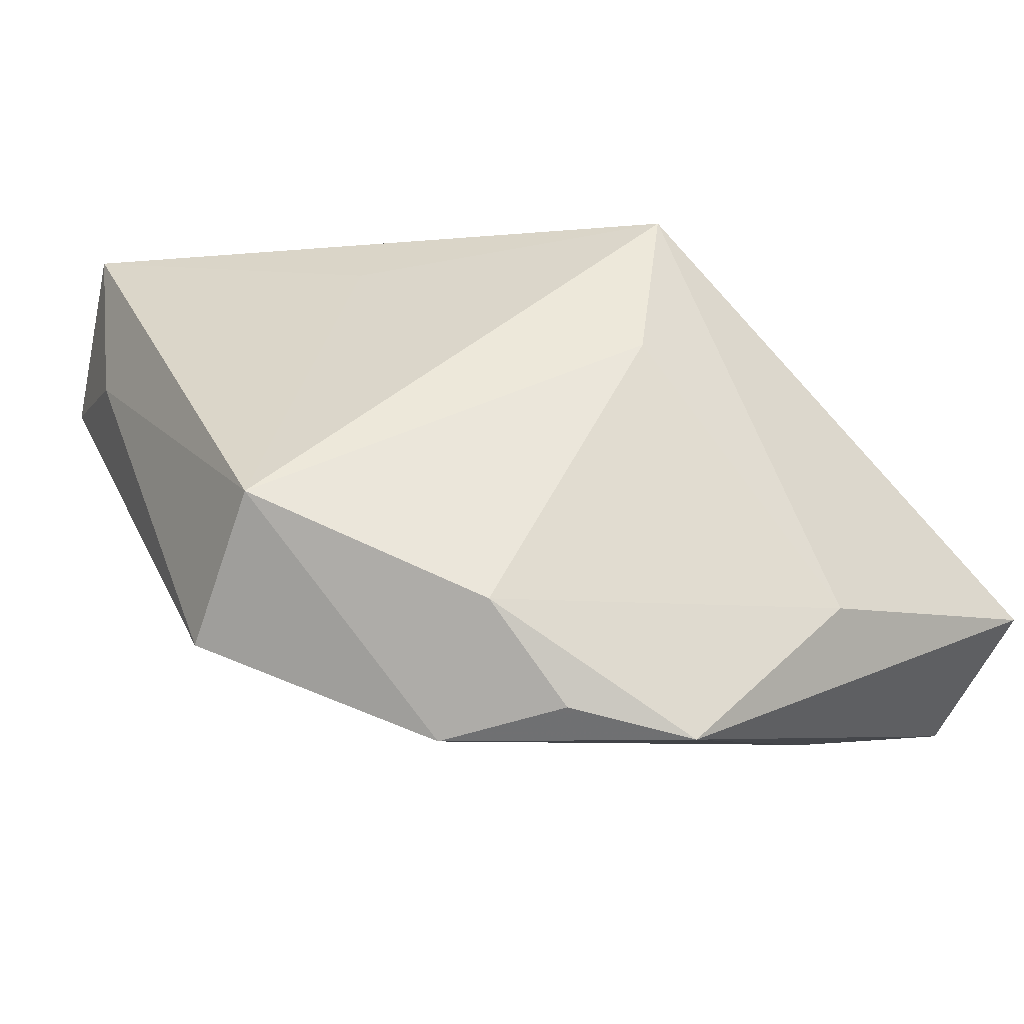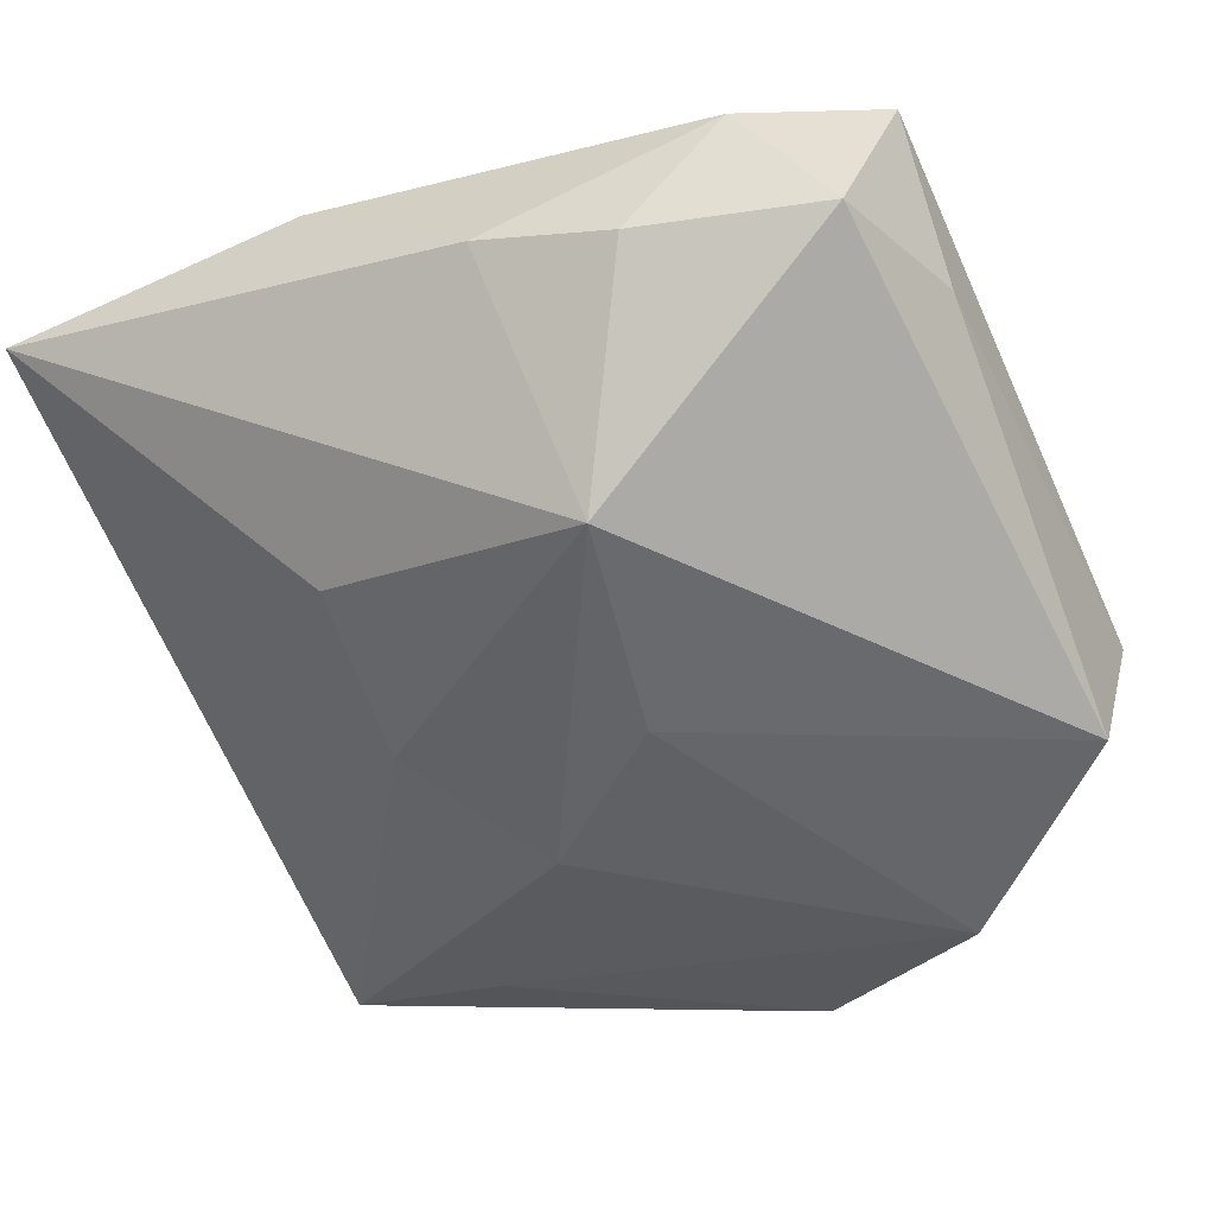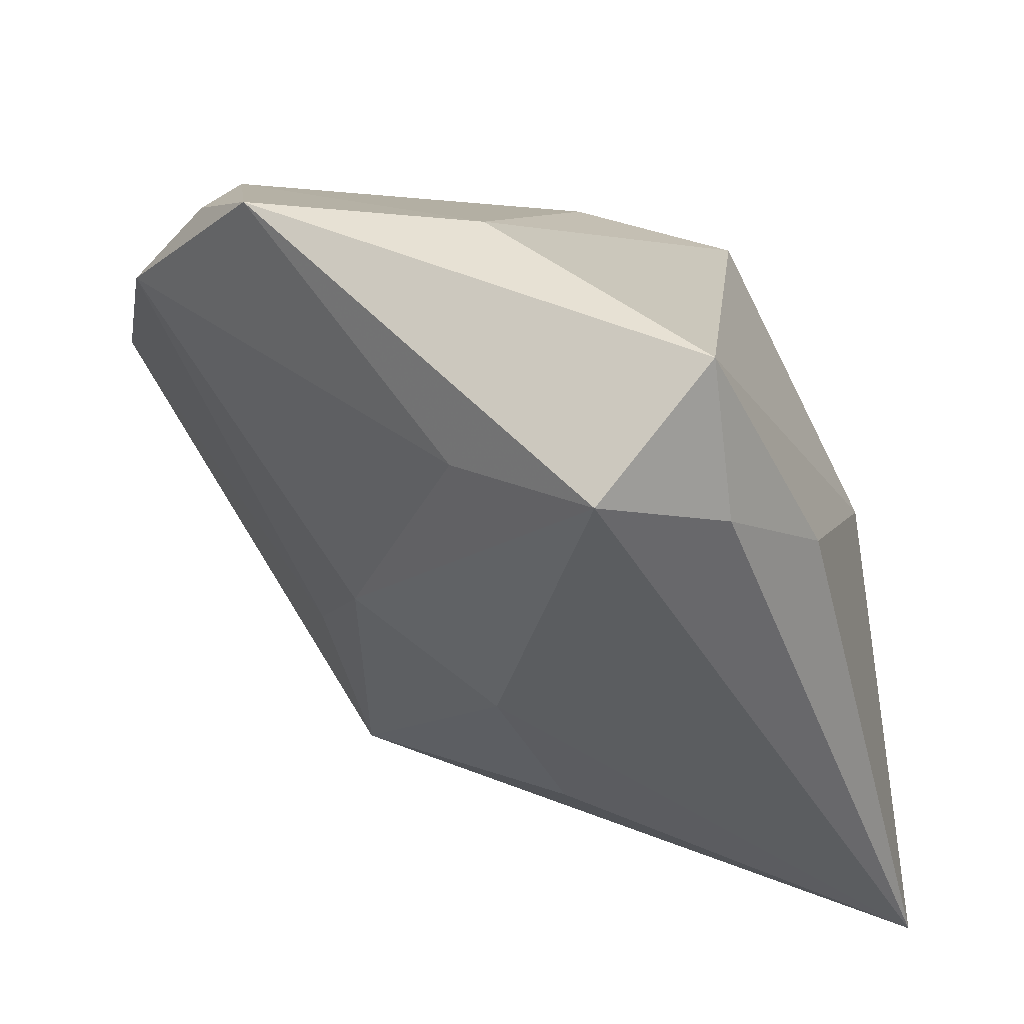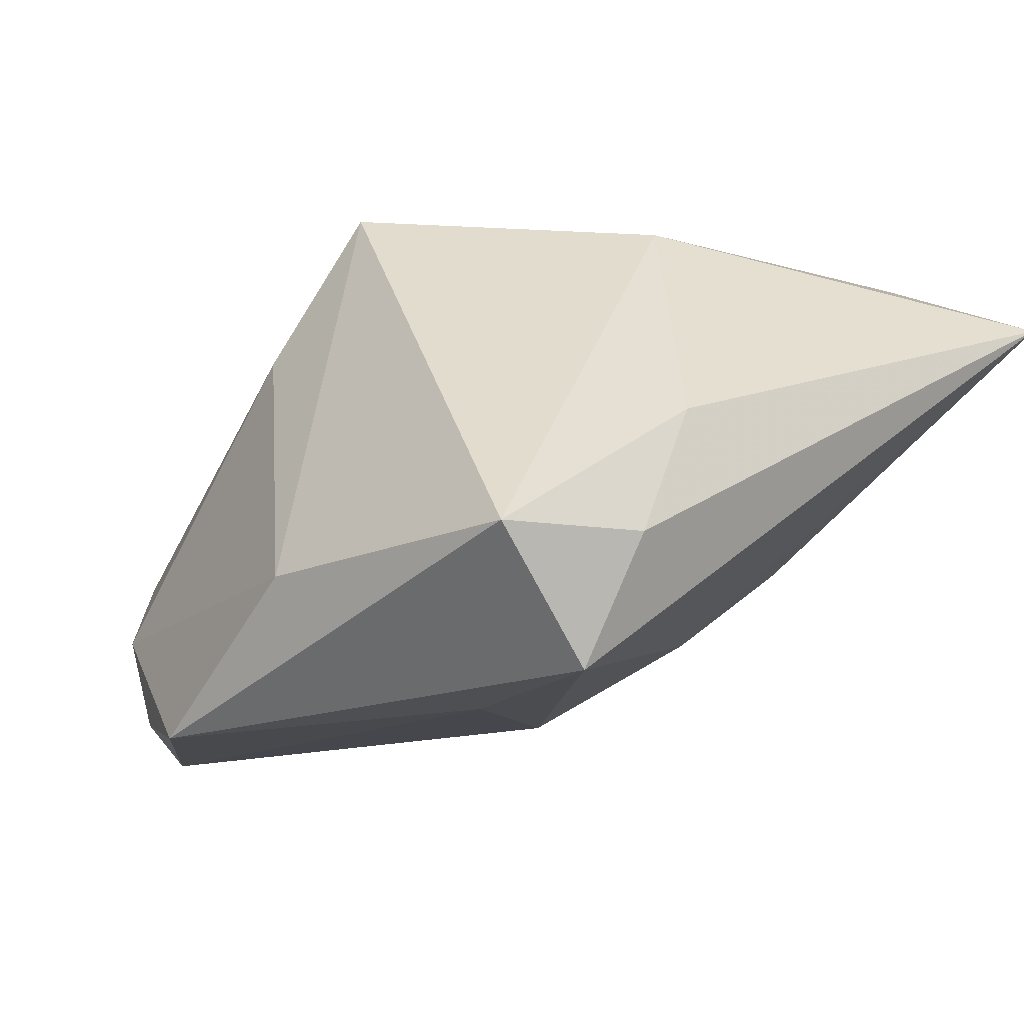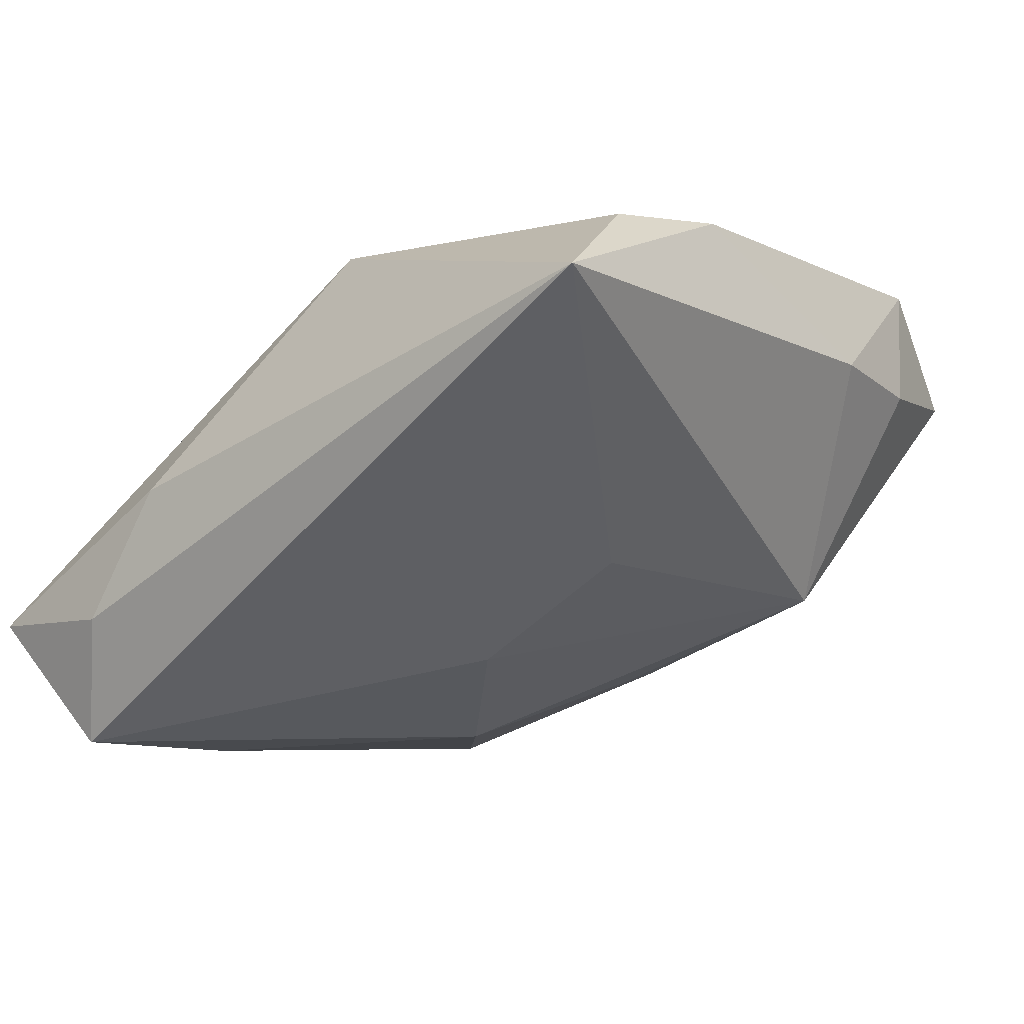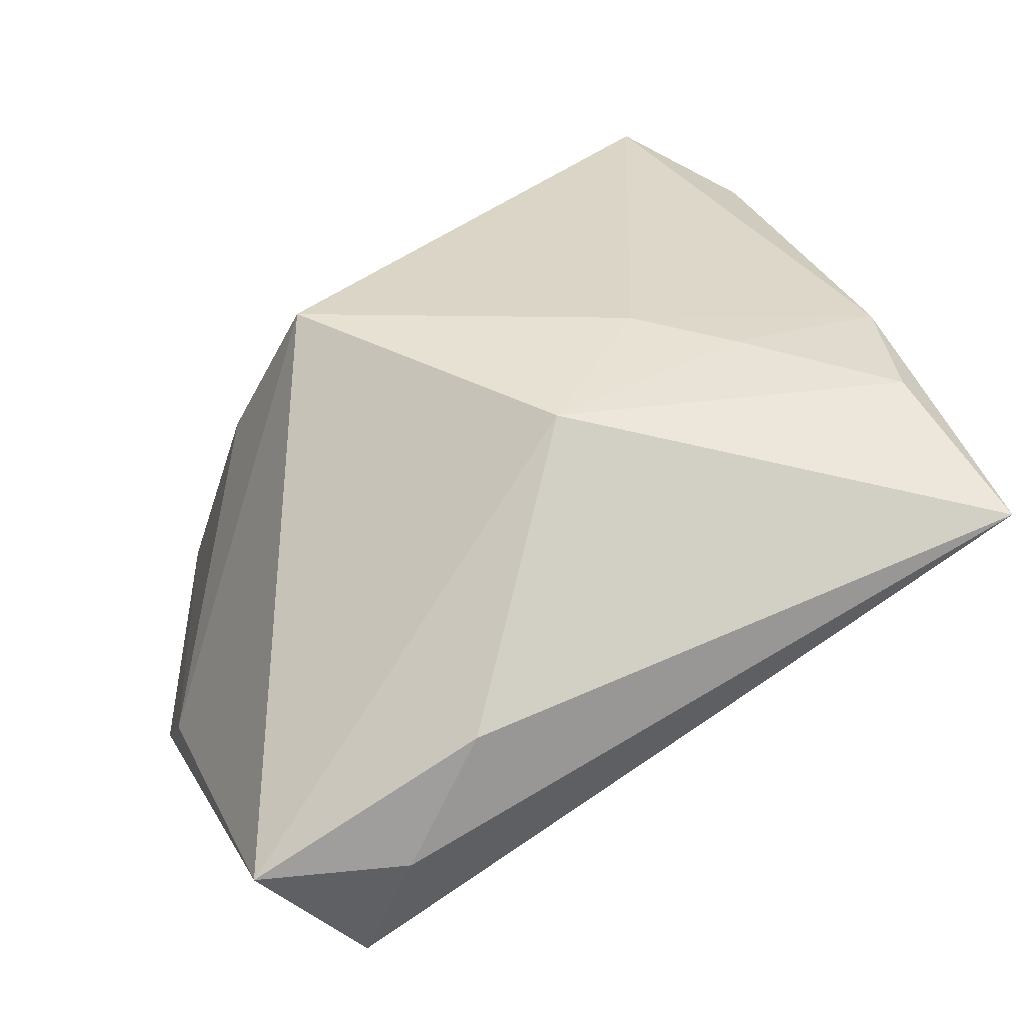
<metadata>
{"format":"obj","ext":"obj","renderer":"f3d","projection":"perspective","resolution":1024,"background":"white","views":[{"elev":-9.7,"azim":145.9,"up":"+Z"},{"elev":-28.9,"azim":25.7,"up":"+Z"},{"elev":27.4,"azim":-130.3,"up":"+Y"},{"elev":-12.6,"azim":-129.4,"up":"+Z"},{"elev":-3.3,"azim":-53.3,"up":"+Z"},{"elev":29.6,"azim":-103.5,"up":"+Z"}]}
</metadata>
<code>
v -0.00897 0.02867 -0.01163
v -0.0199 -0.0245 0.01746
v 0.03224 0.01427 -0.004956
v 0.004603 -0.02926 0.009079
v 0.003259 0.02129 0.007897
v -0.0312 -0.02856 0.01213
v 0.01313 0.02536 -0.01965
v -0.01209 -0.007256 -0.01324
v -0.001812 0.01679 0.0192
v 0.006498 -0.007178 -0.01521
v 0.01927 0.01865 -0.02181
v 0.01865 0.02402 -0.01243
v 0.00954 -0.02225 -0.008681
v -0.03172 0.01468 -0.01025
v -0.03016 0.02562 -0.01073
v 0.02914 -0.01776 0.0192
v 0.01624 0.002136 0.01559
v -0.01615 0.01611 -0.02059
v 0.03232 0.00729 -0.01494
v -0.02897 0.01762 -0.01949
v -0.009939 -0.0259 0.01809
v -0.01167 -0.01823 -0.006171
v -0.03077 0.009648 -0.0008005
v 0.004584 0.02867 -0.02169
v -0.00369 0.0003572 -0.01947
v -0.01852 0.0009376 0.0171
v 0.03057 -0.01336 0.007517
v 0.02047 -0.02521 0.01642
v -0.0083 -0.00729 0.0192
v -0.01289 -0.01411 0.01864
v 0.01452 -0.02827 0.007424
v 0.02767 -0.02486 0.007712
f 13 6 22
f 24 20 15
f 29 16 9
f 32 31 13
f 16 28 32
f 32 28 31
f 9 16 17
f 17 3 9
f 16 3 17
f 19 32 13
f 18 20 24
f 18 25 20
f 13 22 8
f 8 25 13
f 20 25 8
f 6 20 8
f 8 22 6
f 9 15 26
f 6 2 26
f 26 29 9
f 14 20 6
f 14 15 20
f 1 15 9
f 24 15 1
f 1 12 24
f 16 29 21
f 21 28 16
f 21 2 6
f 11 18 24
f 25 18 11
f 11 12 3
f 3 19 11
f 16 32 27
f 32 19 27
f 27 3 16
f 27 19 3
f 6 26 23
f 23 26 15
f 23 14 6
f 15 14 23
f 5 1 9
f 12 1 5
f 9 3 5
f 3 12 5
f 2 21 30
f 30 21 29
f 30 26 2
f 29 26 30
f 31 28 4
f 28 21 4
f 4 21 6
f 4 6 13
f 13 31 4
f 24 12 7
f 7 11 24
f 12 11 7
f 10 19 13
f 10 11 19
f 13 25 10
f 25 11 10

</code>
